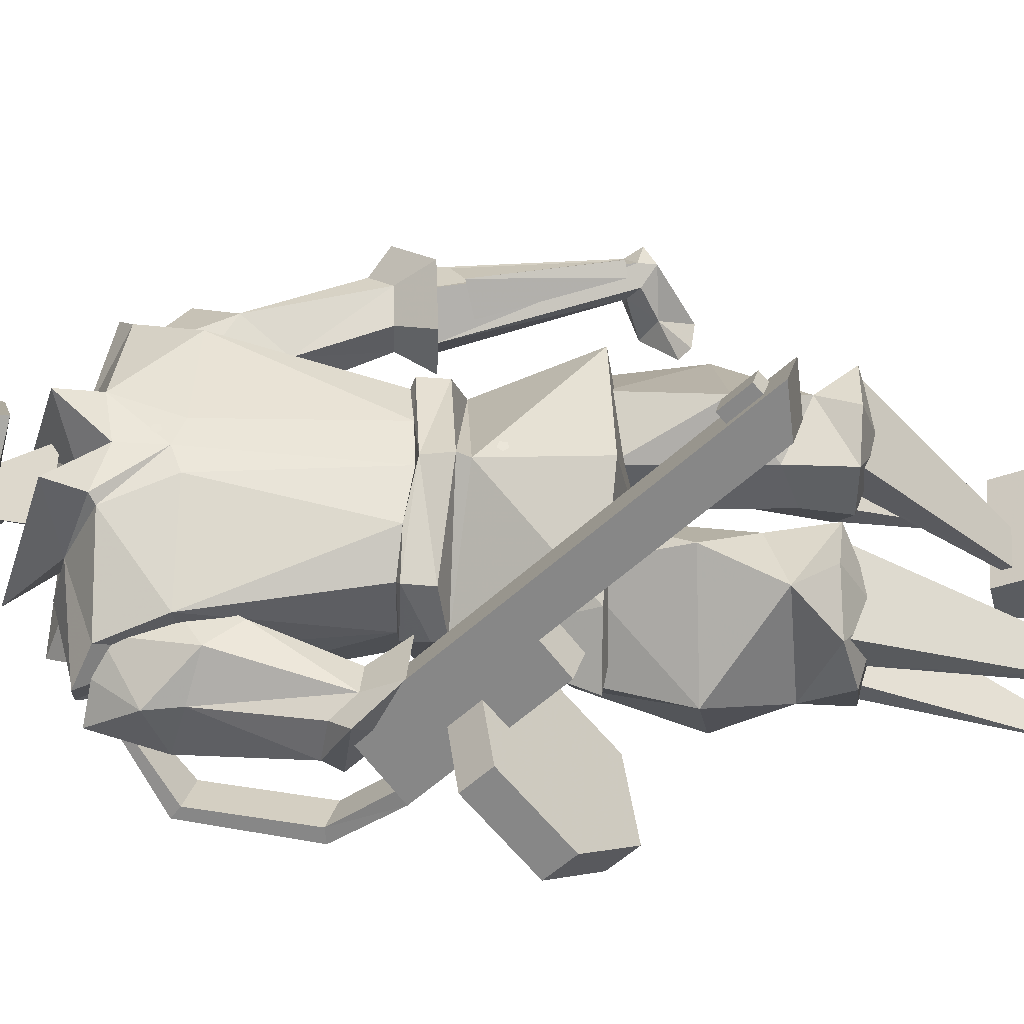
<metadata>
{"format":"obj","ext":"obj","renderer":"f3d","projection":"perspective","resolution":1024,"background":"white","views":[{"elev":56.4,"azim":-87.4,"up":"+Y"}]}
</metadata>
<code>
o cyborg_body_Cube.001
v -36 -9.187 -212.9
v -35.11 9.178 -208.1
v -0.1939 21.12 -207.2
v -0.1939 -18.01 -216.3
v -26.8 1.386 -146
v -11.31 -19.57 -143.6
v -0.3368 -19.84 -143
v -30.87 13.87 -194.1
v -27.91 -17.68 -195.7
v -0.1939 -24.16 -199.2
v -0.1939 20.96 -196.7
v -12.62 19.26 -208.9
v -0.1347 0.5352 -113
v -17.16 -5.849 -218.6
v -14.06 -23 -197.7
v -6.099 20.96 -194.3
v -40.73 2.193 -211.9
v -29.69 0.08016 -192.5
v -15.34 5.772 -215.6
v -19.59 -16.77 -146.9
v -0.1939 -21.46 -145.5
v -0.1939 22.12 -145.9
v -26.78 0.5775 -149.2
v -21.22 11.22 -155.5
v -19.47 -13.77 -153.8
v -0.1939 -17.6 -152.3
v -0.1939 17.33 -153.2
v -12.16 16.47 -154.7
v -24.2 -0.842 -155.4
v -22.71 12.72 -148
v -22.64 13.11 -154.6
v -20.53 -16.28 -152.7
v -0.1939 -20.31 -151.1
v -0.1939 20.73 -152.4
v -25.84 -1.094 -154.9
v -23.09 -19.76 -121.8
v -38.16 3.382 -118.4
v -0.8832 23.82 -117.3
v -0.1939 -22.27 -120.7
v 0.02855 20.09 -143.1
v -11.07 21.04 -210.3
v -0.1939 11.7 -214.3
v 0.2339 -21.73 -224.1
v -0.1939 -0.06906 -221.5
v -18.06 -7.274 -228.1
v -10.22 24.07 -218.8
v 35.61 -9.187 -212.9
v 34.72 9.178 -208.1
v 26.41 0.6221 -145.4
v 10.93 -19.57 -143.6
v 30.49 13.87 -194.1
v 27.52 -17.68 -195.7
v 11.42 19.96 -209.6
v 16.77 -5.849 -218.6
v 13.67 -23 -197.7
v 5.711 20.96 -194.3
v 40.35 2.193 -211.9
v 29.3 0.08016 -192.5
v 14.95 5.772 -215.6
v 22.32 12.72 -148
v 19.2 -16.77 -146.9
v 26.39 0.5775 -149.2
v 20.83 11.22 -155.5
v 19.08 -13.77 -153.8
v 10.93 15.24 -154.1
v 23.81 -0.842 -155.4
v 22.25 13.11 -154.6
v 20.15 -16.28 -152.7
v 25.45 -1.094 -154.9
v 21.91 -22.48 -121.9
v 26.91 18.31 -119.8
v 38.95 -0.8462 -120.2
v 15.98 -7.103 -226.4
v 8.831 24.27 -218.8
v 1.463 21.71 -126.5
v 2.811 21.61 -126.9
v 2.838 21.57 -128.3
v 1.506 21.63 -128.7
v 0.6561 21.72 -127.6
v 2.011 20.74 -136.5
v 3.36 20.64 -136.9
v 3.386 20.6 -138.3
v 2.055 20.67 -138.8
v 1.205 20.75 -137.6
v 1.808 19.75 -158.5
v 3.156 19.66 -158.9
v 3.183 19.61 -160.4
v 1.851 19.68 -160.8
v 1.002 19.77 -159.7
v 1.433 20.33 -170.3
v 2.782 20.23 -170.7
v 2.808 20.18 -172.1
v 1.477 20.25 -172.5
v 0.6268 20.34 -171.4
v 2.104 20.75 -183.9
v 3.452 20.65 -184.3
v 3.479 20.61 -185.7
v 2.147 20.68 -186.1
v 1.297 20.76 -185
v 2.549 21.46 -198.5
v 3.897 21.36 -198.9
v 3.924 21.32 -200.3
v 2.592 21.39 -200.7
v 1.742 21.47 -199.6
v -26.54 14.4 -118.8
v -25.43 -19.02 -196.3
v -17.52 -14.47 -153.9
v -9.64 -39.04 -224.5
v -1.281 -32.03 -164.7
v 24.61 -19.07 -196.1
v 19.12 -14.47 -153.9
v 10.75 -39.04 -224.5
v -0.4716 -18.31 -216.5
f 12 8 16
f 19 4 14
f 26 15 10
f 29 18 9
f 28 8 24
f 27 16 28
f 25 15 26
f 19 1 17
f 2 19 17
f 24 8 29
f 5 30 23
f 6 20 21
f 40 22 5
f 5 22 30
f 5 20 6
f 6 21 7
f 28 31 34
f 27 28 34
f 26 32 25
f 24 35 31
f 31 23 30
f 20 33 21
f 34 30 22
f 23 32 20
f 25 35 29
f 6 39 36
f 5 36 37
f 105 13 38
f 40 105 38
f 13 105 37
f 36 13 37
f 39 13 36
f 19 12 41
f 41 11 3
f 41 3 46
f 4 45 43
f 41 12 11
f 43 45 44
f 45 46 42
f 19 46 45
f 46 3 42
f 42 44 45
f 16 27 11
f 12 16 11
f 29 8 18
f 9 25 29
f 9 14 15
f 15 4 10
f 51 53 56
f 59 54 4
f 26 10 55
f 66 52 58
f 65 63 51
f 27 65 56
f 64 55 52
f 47 59 57
f 48 59 53
f 63 66 51
f 49 62 60
f 50 21 61
f 40 49 22
f 49 60 22
f 49 61 62
f 50 7 21
f 65 67 63
f 27 34 65
f 68 26 64
f 63 69 66
f 62 67 60
f 61 33 68
f 60 34 22
f 62 68 69
f 69 64 66
f 39 50 70
f 70 49 72
f 71 40 38
f 71 72 49
f 13 71 38
f 72 71 13
f 70 72 13
f 39 70 13
f 53 3 11
f 53 74 3
f 4 73 59
f 43 44 73
f 73 42 74
f 59 74 53
f 74 42 3
f 42 73 44
f 56 11 27
f 53 11 56
f 66 58 51
f 52 66 64
f 54 52 55
f 4 55 10
f 79 78 77
f 84 83 82
f 89 88 87
f 94 93 92
f 99 98 97
f 104 103 102
f 17 18 2
f 48 51 58
f 37 105 5
f 111 107 109
f 109 112 110
f 109 108 112
f 106 113 108
f 107 106 109
f 110 111 109
f 109 106 108
f 112 113 110
f 108 113 112
f 51 56 65
f 8 28 16
f 12 2 8
f 25 9 15
f 19 14 1
f 2 12 19
f 5 23 20
f 28 24 31
f 26 33 32
f 24 29 35
f 31 35 23
f 20 32 33
f 34 31 30
f 23 35 32
f 25 32 35
f 6 7 39
f 5 6 36
f 40 5 105
f 4 19 45
f 19 41 46
f 9 1 14
f 15 14 4
f 51 48 53
f 64 26 55
f 47 54 59
f 48 57 59
f 49 50 61
f 65 34 67
f 68 33 26
f 63 67 69
f 62 69 67
f 61 21 33
f 60 67 34
f 62 61 68
f 69 68 64
f 39 7 50
f 70 50 49
f 71 49 40
f 4 43 73
f 59 73 74
f 54 47 52
f 4 54 55
f 77 76 75
f 75 79 77
f 82 81 80
f 80 84 82
f 87 86 85
f 85 89 87
f 92 91 90
f 90 94 92
f 97 96 95
f 95 99 97
f 102 101 100
f 100 104 102
f 17 1 18
f 1 9 18
f 18 8 2
f 52 47 58
f 47 57 58
f 57 48 58
o cyborg_arm_r_Cube.008
v -44.52 -4.218 -210
v -32.08 7.346 -207.2
v -18.35 6.597 -199.7
v -29.39 -19.13 -205.5
v -51.7 0.255 -167
v -43.97 11.07 -160.4
v -36.66 7.761 -160.1
v -46.62 -4.436 -165.4
v -29.67 10.61 -181.3
v -46.21 1.86 -154.2
v -38.44 2.73 -208.5
v -22.56 -6.501 -197.3
v -48.61 8.828 -165.6
v -38.27 -0.5685 -160.7
v -43.97 3.761 -191.2
v -36.05 11.67 -188.5
v -35.97 -12.87 -192.5
v -46.75 -8.46 -194.5
v -45.42 4.286 -199
v -37.82 -6.365 -156.8
v -52.59 13.21 -161.1
v -49.84 -6.859 -163.2
v -31.89 11.36 -151.6
v -44.55 17.09 -152.1
v -49.48 -8.727 -149.7
v -40.67 1.281 -161.5
v -39.02 18.86 -121.5
v -30.22 28.87 -133.4
v -57.8 -3.648 -151.6
v -49 6.361 -163.4
v -47.34 23.94 -123.4
v -38.54 33.95 -135.3
v -19.63 63.4 -87.16
v -27.95 68.48 -89.05
v -21.93 77.78 -90.57
v -13.61 72.7 -88.69
v -53.39 1.37 -157.5
v -42.93 28.96 -129.4
v -34.61 23.88 -127.5
v -45.06 -3.71 -155.6
v -21.85 72.29 -93.6
v -17.38 69.56 -92.58
v -42.18 16.01 -139.9
v -44.4 10.14 -145.9
v -62.48 19.75 -136
v -64.7 13.88 -142
v -72.59 8.627 -121.4
v -74.82 2.755 -127.4
v -62.41 -6.237 -110.6
v -64.63 -12.11 -116.6
v -42.11 -9.977 -114.5
v -44.34 -15.85 -120.5
v -32 1.147 -129.1
v -34.22 -4.726 -135.1
v -23.99 66.66 -99.34
v -19.52 63.93 -98.33
v -20.2 74.1 -95.99
v -15.73 71.38 -94.97
v -22.34 68.47 -101.7
v -17.87 65.74 -100.7
v -37.1 11.08 -147.8
v -46.42 16.76 -149.9
v -19.51 60.1 -93.42
v -28.83 65.79 -95.54
v -24.88 73.62 -91.93
v -15.56 67.93 -89.81
v -48.26 14.53 -147.8
v -38.94 8.84 -145.7
v -45.93 0.646 -140.1
v -56.14 -1.761 -153.8
v -47.82 -6.841 -151.9
v -58.5 -11.59 -166.4
v -60.31 -14.4 -165.9
v -51.98 -19.48 -164
v -50.17 -16.67 -164.5
v -54.09 -14.06 -192.4
v -55.2 -16.59 -194.3
v -46.88 -21.67 -192.5
v -45.77 -19.14 -190.5
v -40.46 -3.054 -205.5
v -41.06 -4.442 -206.5
v -36.51 -7.224 -205.5
v -35.9 -5.836 -204.4
f 128 118 126
f 122 119 120
f 127 122 120
f 131 121 118
f 130 122 127
f 122 129 119
f 132 131 128
f 136 137 123
f 134 135 123
f 133 136 123
f 129 132 128
f 130 127 121
f 119 128 126
f 115 132 129
f 114 132 124
f 116 129 122
f 125 116 130
f 114 130 131
f 118 121 135
f 119 134 137
f 127 136 133
f 121 133 135
f 120 137 136
f 118 134 126
f 130 116 122
f 130 117 125
f 128 119 129
f 128 131 118
f 135 133 123
f 137 134 123
f 114 125 117
f 116 124 115
f 139 152 153
f 152 147 151
f 151 143 150
f 143 153 150
f 142 138 182
f 141 143 145
f 146 148 147
f 183 144 150
f 183 184 185
f 138 184 182
f 141 146 152
f 152 144 140
f 141 148 149
f 145 147 148
f 156 159 158
f 159 160 158
f 161 162 160
f 163 164 162
f 167 165 163
f 165 166 164
f 167 156 166
f 156 158 166
f 170 173 171
f 154 171 155
f 169 172 168
f 169 171 173
f 168 170 154
f 174 176 181
f 175 177 178
f 167 159 157
f 183 153 184
f 152 182 153
f 158 160 162
f 185 192 189
f 138 188 184
f 142 185 186
f 138 186 187
f 192 195 196
f 187 190 191
f 187 192 188
f 186 189 190
f 193 195 194
f 189 194 190
f 192 193 189
f 191 194 195
f 185 184 188
f 131 130 121
f 115 124 132
f 114 131 132
f 116 115 129
f 114 117 130
f 119 126 134
f 127 120 136
f 121 127 133
f 120 119 137
f 118 135 134
f 114 116 125
f 116 114 124
f 139 141 152
f 152 146 147
f 151 145 143
f 143 139 153
f 182 140 144
f 144 142 182
f 141 139 143
f 146 149 148
f 142 144 183
f 144 151 150
f 141 149 146
f 152 151 144
f 141 145 148
f 145 151 147
f 156 157 159
f 159 161 160
f 161 163 162
f 163 165 164
f 161 159 163
f 159 167 163
f 165 167 166
f 167 157 156
f 170 172 173
f 154 170 171
f 169 173 172
f 169 155 171
f 168 172 170
f 174 179 176
f 175 180 177
f 183 150 153
f 140 182 152
f 182 184 153
f 164 166 162
f 166 158 162
f 185 188 192
f 138 187 188
f 142 183 185
f 138 142 186
f 192 191 195
f 187 186 190
f 187 191 192
f 186 185 189
f 193 196 195
f 189 193 194
f 192 196 193
f 191 190 194
o cyborg_arm_l_Cube.009
v 29.87 -5.8 -212.6
v 26.78 10.46 -208.5
v 16.3 11.07 -198.5
v 24.53 -13.07 -202.5
v 48.88 0.4316 -166.2
v 43.25 12.65 -160
v 35.49 10.65 -159.4
v 43.12 -3.264 -164.4
v 27.61 10.3 -178.1
v 44.05 3.44 -153.5
v 30.12 3.133 -210.4
v 19.68 -2.423 -197.7
v 47.32 9.453 -165.1
v 35.66 2.147 -159.6
v 41.27 4.258 -190.4
v 34.87 13.5 -187.9
v 30.55 -10.81 -190.9
v 41.87 -8.374 -193.2
v 42.6 4.228 -198.2
v 23.09 -1.476 -188.9
v 31.9 0.6115 -151.4
v 52.08 13.26 -160.9
v 44.82 -8.759 -159.6
v 31.6 15.33 -150.9
v 45.03 18.8 -152
v 54.79 -2.359 -162.8
v 49.12 14.7 -114.7
v 42.01 13.55 -155
v 45.22 12.21 -113.9
v 34.95 6.15 -151.9
v 45.41 8.297 -116.5
v 38.94 -3.43 -154.4
v 49.42 8.38 -118.9
v 48.46 -1.948 -159
v 52.66 11.16 -117.4
v 50.36 8.546 -159.3
v 49 14.54 -111
v 41.77 6.653 -110.3
v 41.58 0.4068 -113.8
v 47.95 2.376 -116.8
v 54.19 13.08 -113.7
v 40.42 7.843 -103.6
v 35.85 6.531 -104.1
v 34.57 4.407 -106.4
v 38.47 3.098 -106.8
v 40.74 6.371 -104.7
v 48.71 15.98 -117
v 44.09 14.49 -146.6
v 45.9 14.17 -116.4
v 38.76 9.007 -144.7
v 51.31 12.09 -119.4
v 49.65 10.21 -149.7
f 211 209 201
f 205 203 202
f 210 203 205
f 214 204 213
f 216 210 205
f 205 202 212
f 215 211 214
f 220 206 221
f 218 206 222
f 217 206 220
f 222 206 219
f 212 211 215
f 204 216 213
f 202 209 211
f 200 213 216
f 198 215 207
f 215 197 207
f 199 212 198
f 208 216 199
f 214 200 197
f 222 204 201
f 202 218 209
f 217 203 210
f 219 210 204
f 203 221 202
f 209 222 201
f 216 205 199
f 216 208 200
f 211 212 202
f 211 201 214
f 219 206 217
f 221 206 218
f 200 207 197
f 198 208 199
f 223 226 225
f 226 227 225
f 228 229 227
f 229 232 231
f 231 224 223
f 223 237 231
f 235 241 240
f 225 233 223
f 227 236 235
f 231 236 229
f 227 234 225
f 239 241 242
f 234 238 233
f 236 242 241
f 234 240 239
f 233 242 237
f 244 245 243
f 247 244 243
f 214 201 204
f 204 210 216
f 198 212 215
f 215 214 197
f 199 205 212
f 214 213 200
f 222 219 204
f 202 221 218
f 217 220 203
f 219 217 210
f 203 220 221
f 209 218 222
f 200 198 207
f 198 200 208
f 223 224 226
f 226 228 227
f 228 230 229
f 229 230 232
f 231 232 224
f 223 233 237
f 235 236 241
f 225 234 233
f 227 229 236
f 231 237 236
f 227 235 234
f 242 238 239
f 239 240 241
f 234 239 238
f 236 237 242
f 234 235 240
f 233 238 242
f 244 246 245
f 247 248 244
o cyborg_head_Cube.012
v 0 -8.997 -218.6
v 9.495 6.844 -219
v -9.495 6.844 -219
v 0 -6.329 -229.7
v -6.177 3.75 -229.9
v 6.177 3.75 -229.9
v 0 -12.64 -237.1
v -13.43 1.338 -235.7
v -12.15 14.7 -228.6
v 0 -13.31 -243.3
v -15.1 1.522 -245.1
v 0 22.84 -239.4
v -13.85 13.4 -237.4
v -16.18 2.41 -250.9
v -0.2979 23.42 -250.2
v -12.38 18.94 -251.8
v 0.5199 -12.61 -250.4
v 0 23.76 -241.4
v -13.09 14.92 -244.1
v -7.705 22.32 -245.6
v -6.497 22.35 -246.3
v -6.497 22.33 -247.7
v -7.704 22.29 -248.4
v -8.912 22.25 -247.7
v -8.913 22.27 -246.3
v 0 27.95 -224.6
v 0 27.65 -237.7
v -7.72 22.3 -245.6
v -7.727 23.51 -246.3
v -7.712 23.51 -247.7
v -7.689 22.3 -248.4
v -7.683 21.09 -247.7
v -7.698 21.09 -246.3
v 13.43 1.338 -235.7
v 12.15 14.7 -228.6
v 15.1 1.522 -245.1
v 13.85 13.4 -237.4
v 16.18 2.41 -250.9
v 12.38 18.94 -251.8
v 13.09 14.92 -244.1
v 7.705 22.32 -245.6
v 6.497 22.35 -246.3
v 6.497 22.33 -247.7
v 7.704 22.29 -248.4
v 8.912 22.25 -247.7
v 8.913 22.27 -246.3
v 7.72 22.3 -245.6
v 7.727 23.51 -246.3
v 7.712 23.51 -247.7
v 7.689 22.3 -248.4
v 7.683 21.09 -247.7
v 7.698 21.09 -246.3
v 0 -15.89 -249.7
v -12.1 -12.02 -251.4
v 0 27.61 -250.4
v -14.75 20.1 -253.2
v -0.01302 5.522 -273.6
v -16.18 2.41 -250.9
v 0 23.39 -249.5
v -12.38 18.94 -251.8
v 0.2434 -12.77 -246.8
v -17.91 2.637 -253
v -3.538 14.57 -270.6
v 0 19.13 -269.7
v -4.854 -1.567 -270.5
v 0.2444 -8.825 -269.1
v 12.1 -12.02 -251.4
v 14.75 20.1 -253.2
v 16.18 2.41 -250.9
v 12.38 18.94 -251.8
v 17.91 2.637 -253
v 3.538 14.57 -270.6
v 5.313 -1.478 -269.9
f 249 251 253
f 249 253 252
f 250 253 251
f 252 256 255
f 253 254 257
f 256 258 255
f 260 267 261
f 258 259 265
f 275 257 274
f 256 253 257
f 256 261 259
f 259 267 262
f 264 266 263
f 267 264 262
f 267 266 264
f 272 273 268
f 260 261 275
f 257 254 274
f 265 259 262
f 280 281 276
f 249 254 250
f 249 252 254
f 252 282 254
f 258 282 255
f 260 288 266
f 258 265 284
f 283 275 274
f 282 283 254
f 285 282 284
f 288 284 286
f 287 263 266
f 288 286 287
f 288 287 266
f 293 292 291
f 260 275 285
f 283 274 254
f 265 286 284
f 299 298 297
f 308 303 304
f 302 310 313
f 306 310 302
f 309 302 301
f 304 312 311
f 302 314 301
f 305 313 311
f 310 308 304
f 311 312 305
f 314 313 305
f 311 310 304
f 318 303 307
f 315 321 319
f 317 315 319
f 309 315 317
f 316 312 303
f 314 315 301
f 305 320 321
f 319 318 317
f 320 305 312
f 314 305 321
f 320 319 321
f 250 254 253
f 252 253 256
f 256 259 258
f 260 266 267
f 275 261 257
f 256 257 261
f 259 261 267
f 268 269 272
f 269 270 272
f 270 271 272
f 276 277 280
f 277 278 280
f 278 279 280
f 252 255 282
f 258 284 282
f 260 285 288
f 283 285 275
f 285 283 282
f 288 285 284
f 291 290 293
f 290 289 293
f 289 294 293
f 297 296 299
f 296 295 299
f 295 300 299
f 308 307 303
f 309 306 302
f 304 303 312
f 302 313 314
f 310 306 308
f 311 313 310
f 318 316 303
f 309 301 315
f 316 320 312
f 314 321 315
f 319 316 318
f 320 316 319
o cyborg_leg_l_Cube.014
v 18.23 16.49 -120.2
v 32.71 -12.81 -84.86
v 9.394 7.889 -87.39
v 15.7 -16.27 -91.8
v 22.95 11 -81.68
v 21.65 -2.408 -68.22
v 32.99 7.038 -73.11
v 20.2 12.42 -72.8
v 9.081 8.538 -72.99
v 11.24 -13.22 -76.1
v 21.14 -20.84 -75.27
v 30.93 -18.47 -74.82
v 20.01 -17.55 -102.6
v 17.17 18.38 -97.1
v 32.94 -20.29 -102.4
v 38.62 -2.055 -100.2
v 3.372 -0.3941 -118.5
v 7.551 -3.362 -83.42
v 36.05 -4.331 -72.42
v 7.123 -4.279 -73
v 18.36 -13.39 -125.4
v 5.212 11.73 -118.9
v 31.67 1.02 -125.6
v 6.797 -12.83 -123.8
v 25 -13.8 -126
v 12.69 -32.83 -39.25
v 11.84 -2.149 -75.47
v 12.69 -31.16 -38.45
v 11.51 5.268 -72.52
v 20.72 -32.83 -39.25
v 31.68 -2.149 -75.47
v 20.72 -31.16 -38.45
v 31.35 5.268 -72.52
v 25.8 -37.22 -41.18
v 12.9 -15.44 -75.98
v 25.8 -36.91 -41.14
v 12.9 -10.89 -74.23
v 30.14 -37.22 -41.18
v 30.63 -15.44 -75.98
v 30.14 -36.91 -41.14
v 30.63 -10.89 -74.23
v 18.12 -0.8446 -9.429
v 16.91 -32.42 -38.03
v 18.12 0.2377 -9.389
v 16.91 -28.25 -38.71
v 25.56 -0.8446 -9.429
v 26.61 -32.42 -38.03
v 25.56 0.2377 -9.389
v 26.61 -28.25 -38.71
v 20.27 -3.536 -6.648
v 15.09 -38.27 -34.93
v 20.27 -3.35 -6.773
v 15.09 -34.46 -35.38
v 23.41 -3.536 -6.648
v 28.43 -38.27 -34.93
v 23.41 -3.35 -6.773
v 28.43 -34.46 -35.38
v 26.76 1.207 -9.399
v 17.95 1.207 -9.399
v 9.124 -25.74 -36.62
v 34.12 -25.74 -36.62
v 9.124 -32.27 -29.16
v 34.12 -32.27 -29.16
v 9.124 -41.39 -33.07
v 34.12 -41.39 -33.07
v 9.124 -40.49 -42.94
v 34.12 -40.49 -42.94
v 9.124 -30.82 -45.14
v 34.12 -30.82 -45.14
v 19.85 -2.575 -3.444
v 14.35 -5.09 -7.847
v 29.51 -5.269 -7.928
v 16.19 -2.598 -10.37
v 27.06 -2.598 -10.37
v 21.79 -5.583 -8.551
v 40.81 -16.82 0.4327
v 38.74 -16.51 0.5728
v 3.67 -15.53 0.2799
v 5.101 -15.13 0.5308
v 18.04 13.19 2.644
v 26.86 13.19 2.644
f 341 330 327
f 329 328 327
f 337 336 323
f 337 326 335
f 334 323 336
f 333 332 327
f 332 331 327
f 330 329 327
f 340 333 327
f 323 333 340
f 326 330 324
f 325 331 332
f 323 332 333
f 326 328 329
f 339 330 341
f 346 334 336
f 338 324 339
f 322 337 335
f 346 337 344
f 342 345 334
f 343 335 324
f 338 334 345
f 339 331 325
f 323 340 328
f 328 340 327
f 334 339 325
f 331 341 327
f 324 335 326
f 348 349 347
f 350 353 349
f 353 352 351
f 351 348 347
f 356 357 355
f 357 362 361
f 361 360 359
f 360 355 359
f 363 366 365
f 365 370 369
f 370 367 369
f 368 363 367
f 371 374 373
f 373 378 377
f 378 375 377
f 376 371 375
f 391 395 393
f 382 383 381
f 392 391 399
f 384 385 383
f 395 380 394
f 386 387 385
f 384 388 386
f 391 380 401
f 388 389 387
f 391 394 380
f 392 396 394
f 389 382 381
f 381 387 389
f 395 396 393
f 393 398 397
f 391 397 398
f 391 400 399
f 392 400 396
f 391 396 400
f 401 402 391
f 379 401 380
f 379 391 402
f 397 391 393
f 398 396 391
f 394 396 395
f 344 342 346
f 322 343 338
f 387 383 385
f 388 382 390
f 337 323 326
f 334 325 323
f 326 329 330
f 323 325 332
f 326 323 328
f 339 324 330
f 346 342 334
f 338 343 324
f 322 344 337
f 346 336 337
f 343 322 335
f 338 339 334
f 339 341 331
f 348 350 349
f 350 354 353
f 353 354 352
f 351 352 348
f 356 358 357
f 357 358 362
f 361 362 360
f 360 356 355
f 363 364 366
f 365 366 370
f 370 368 367
f 368 364 363
f 371 372 374
f 373 374 378
f 378 376 375
f 376 372 371
f 391 379 395
f 382 384 383
f 384 386 385
f 395 379 380
f 386 388 387
f 388 390 389
f 391 392 394
f 389 390 382
f 381 383 387
f 393 396 398
f 392 399 400
f 379 402 401
f 344 322 342
f 345 342 338
f 342 322 338
f 388 384 382
o cyborg_leg_r_Cube.016
v -18.62 14.91 -124.9
v -33.1 -5.311 -83.69
v -9.785 14.22 -90.99
v -16.09 -10.3 -89.62
v -23.34 18.58 -86.17
v -22.04 8.698 -69.94
v -33.38 16.74 -76.91
v -20.59 22.04 -77.87
v -9.472 18.22 -77.14
v -11.63 -3.657 -75.07
v -21.54 -10.88 -72.48
v -31.32 -8.465 -72.6
v -20.4 -14.08 -99.86
v -17.56 22.15 -102.9
v -33.33 -16.68 -98.95
v -39.01 1.551 -101.1
v -3.763 -1.111 -119.3
v -7.942 4.212 -84.5
v -36.44 5.845 -73.58
v -7.514 5.761 -74.15
v -18.75 -15.35 -122.9
v -5.603 10.59 -122.5
v -32.06 -1.395 -126.5
v -7.188 -14.44 -121.5
v -25.39 -15.9 -123.4
v -13.08 -14.1 -34.66
v -12.23 7.253 -77.05
v -13.08 -12.29 -34.27
v -11.9 15.16 -75.92
v -21.11 -14.1 -34.66
v -32.07 7.253 -77.05
v -21.11 -12.29 -34.27
v -31.74 15.16 -75.92
v -26.19 -18.81 -35.5
v -13.29 -5.787 -74.43
v -26.19 -18.5 -35.54
v -13.29 -0.9519 -73.8
v -30.53 -18.81 -35.5
v -31.02 -5.787 -74.43
v -30.53 -18.5 -35.54
v -31.02 -0.9519 -73.8
v -18.51 23.98 -13.15
v -17.3 -13.41 -33.57
v -18.51 25.04 -13.37
v -17.3 -9.518 -35.2
v -25.95 23.98 -13.15
v -27.01 -13.41 -33.57
v -25.95 25.04 -13.37
v -27.01 -9.518 -35.2
v -20.66 22.02 -9.817
v -15.48 -18.37 -29.18
v -20.66 22.17 -9.982
v -15.48 -14.77 -30.51
v -23.8 22.02 -9.817
v -28.82 -18.37 -29.18
v -23.8 22.17 -9.982
v -28.82 -14.77 -30.51
v -27.15 25.98 -13.6
v -18.34 25.98 -13.6
v -9.515 -6.589 -33.76
v -34.51 -6.589 -33.76
v -9.515 -11.19 -24.98
v -34.51 -11.19 -24.98
v -9.515 -20.97 -26.64
v -34.51 -20.97 -26.64
v -9.515 -22.41 -36.45
v -34.51 -22.41 -36.45
v -9.515 -13.52 -40.85
v -34.51 -13.52 -40.85
v -20.24 23.7 -6.927
v -14.74 20.22 -10.62
v -29.9 20.03 -10.66
v -16.58 22.06 -13.66
v -27.45 22.06 -13.66
v -22.18 19.58 -11.19
v -41.2 10.76 0.1762
v -39.13 11.09 0.2408
v -4.061 11.98 -0.2747
v -5.492 12.43 -0.124
v -18.43 40.45 -4.699
v -27.25 40.45 -4.699
f 422 408 411
f 410 408 409
f 418 404 417
f 418 416 407
f 415 417 404
f 414 408 413
f 413 408 412
f 411 408 410
f 421 408 414
f 404 421 414
f 407 405 411
f 406 413 412
f 404 414 413
f 407 410 409
f 420 422 411
f 427 417 415
f 419 420 405
f 403 416 418
f 427 425 418
f 423 415 426
f 424 405 416
f 419 426 415
f 420 406 412
f 404 409 421
f 409 408 421
f 415 406 420
f 412 408 422
f 405 407 416
f 429 428 430
f 431 430 434
f 434 432 433
f 432 428 429
f 437 436 438
f 438 442 443
f 442 440 441
f 441 440 436
f 444 446 447
f 446 450 451
f 451 450 448
f 449 448 444
f 452 454 455
f 454 458 459
f 459 458 456
f 457 456 452
f 472 474 476
f 463 462 464
f 473 480 472
f 465 464 466
f 476 475 461
f 467 466 468
f 465 467 469
f 472 482 461
f 469 468 470
f 472 461 475
f 473 475 477
f 470 462 463
f 464 462 470
f 476 474 477
f 474 478 479
f 472 479 478
f 472 480 481
f 473 477 481
f 472 481 477
f 482 472 483
f 460 461 482
f 460 483 472
f 478 474 472
f 479 472 477
f 475 476 477
f 425 427 423
f 403 419 424
f 468 466 464
f 465 469 471
f 418 407 404
f 415 404 406
f 407 411 410
f 404 413 406
f 407 409 404
f 420 411 405
f 427 415 423
f 419 405 424
f 403 418 425
f 427 418 417
f 424 416 403
f 419 415 420
f 420 412 422
f 429 430 431
f 431 434 435
f 434 433 435
f 432 429 433
f 437 438 439
f 438 443 439
f 442 441 443
f 441 436 437
f 444 447 445
f 446 451 447
f 451 448 449
f 449 444 445
f 452 455 453
f 454 459 455
f 459 456 457
f 457 452 453
f 472 476 460
f 463 464 465
f 465 466 467
f 476 461 460
f 467 468 469
f 469 470 471
f 472 475 473
f 470 463 471
f 464 470 468
f 474 479 477
f 473 481 480
f 460 482 483
f 425 423 403
f 426 419 423
f 423 419 403
f 465 471 463

</code>
